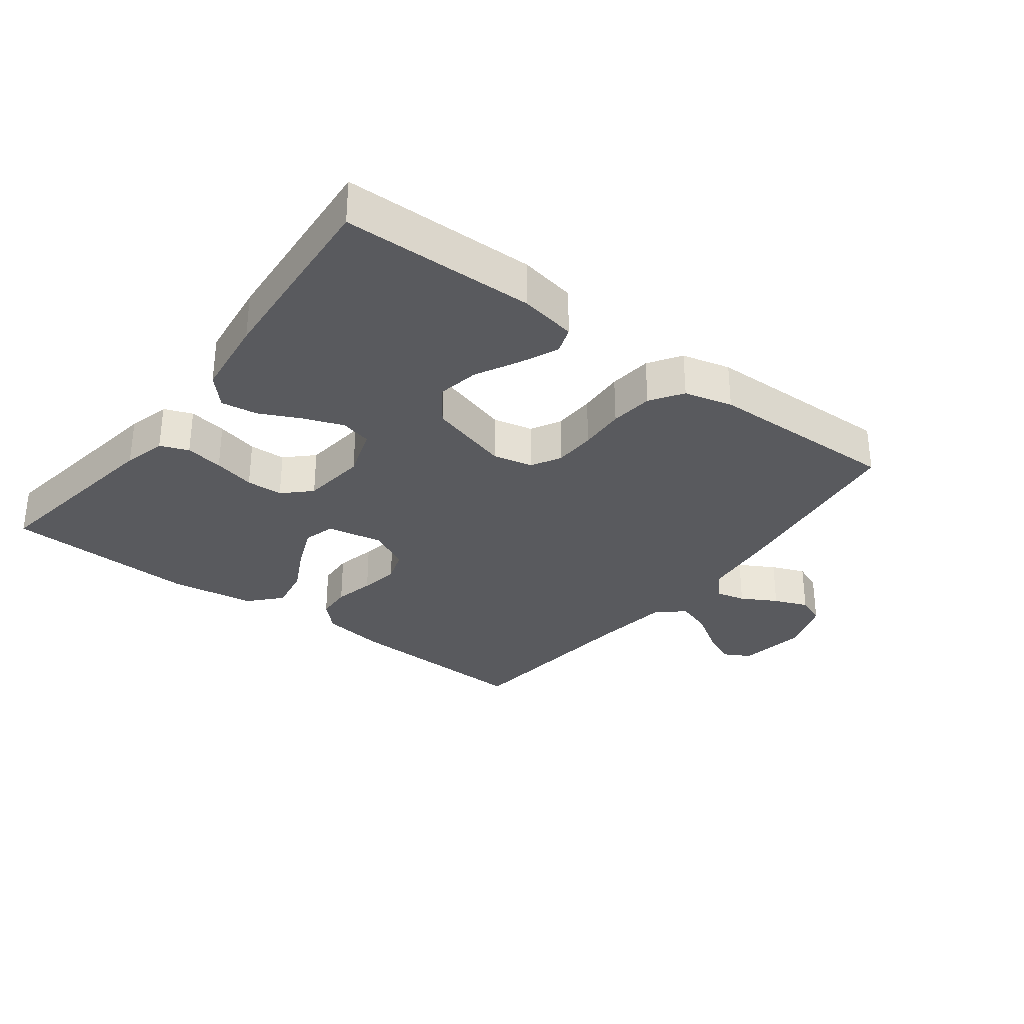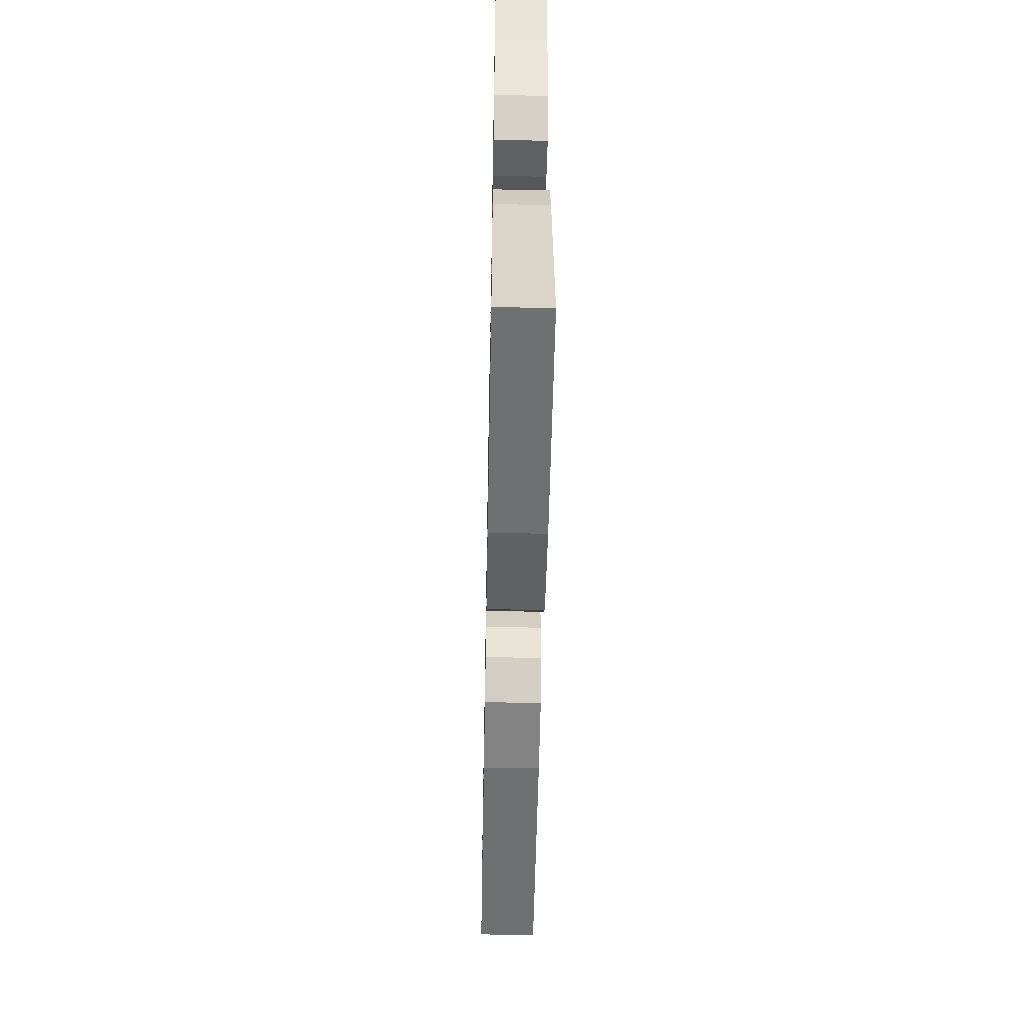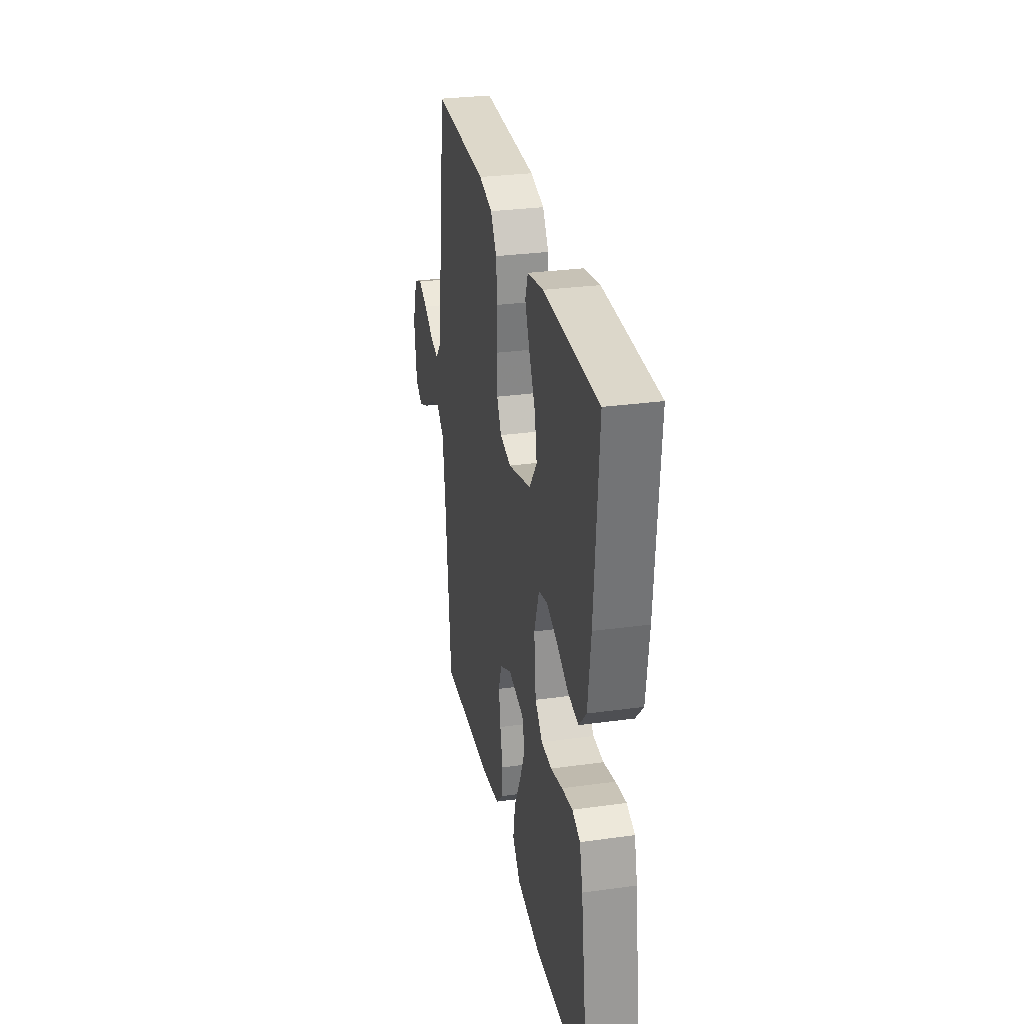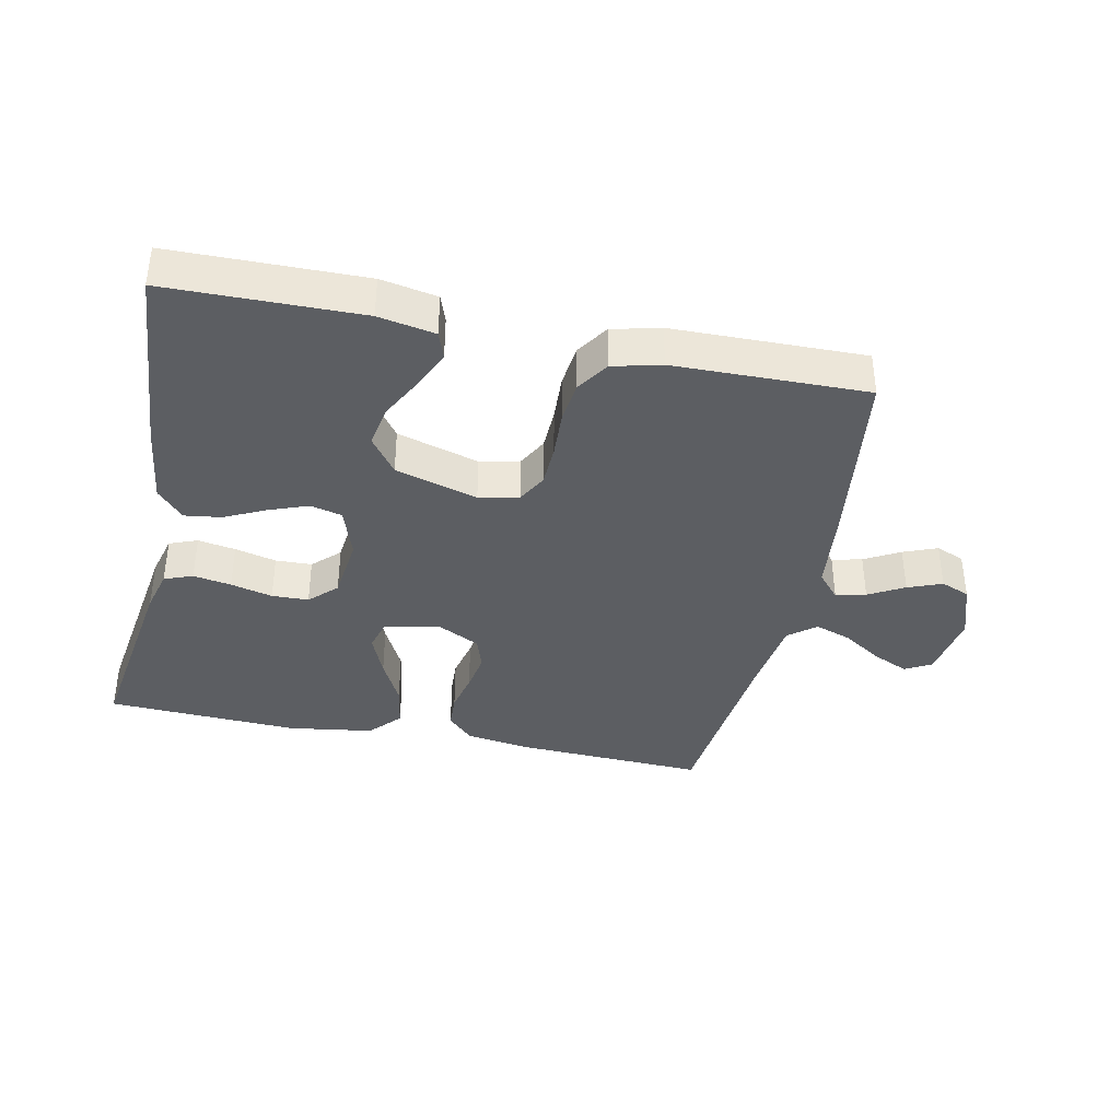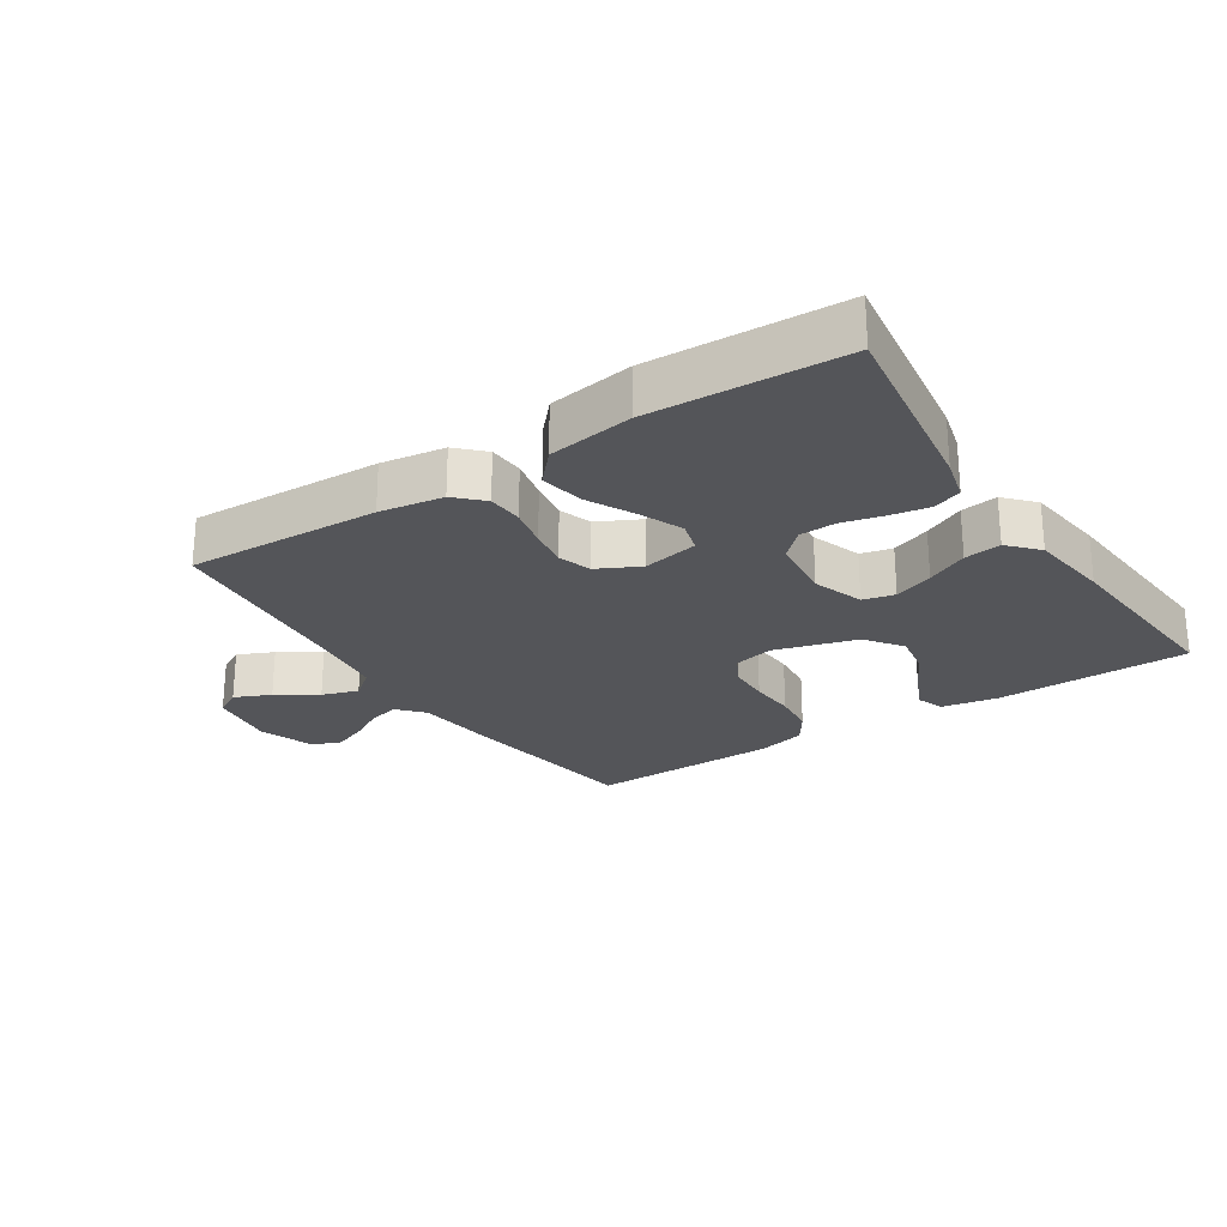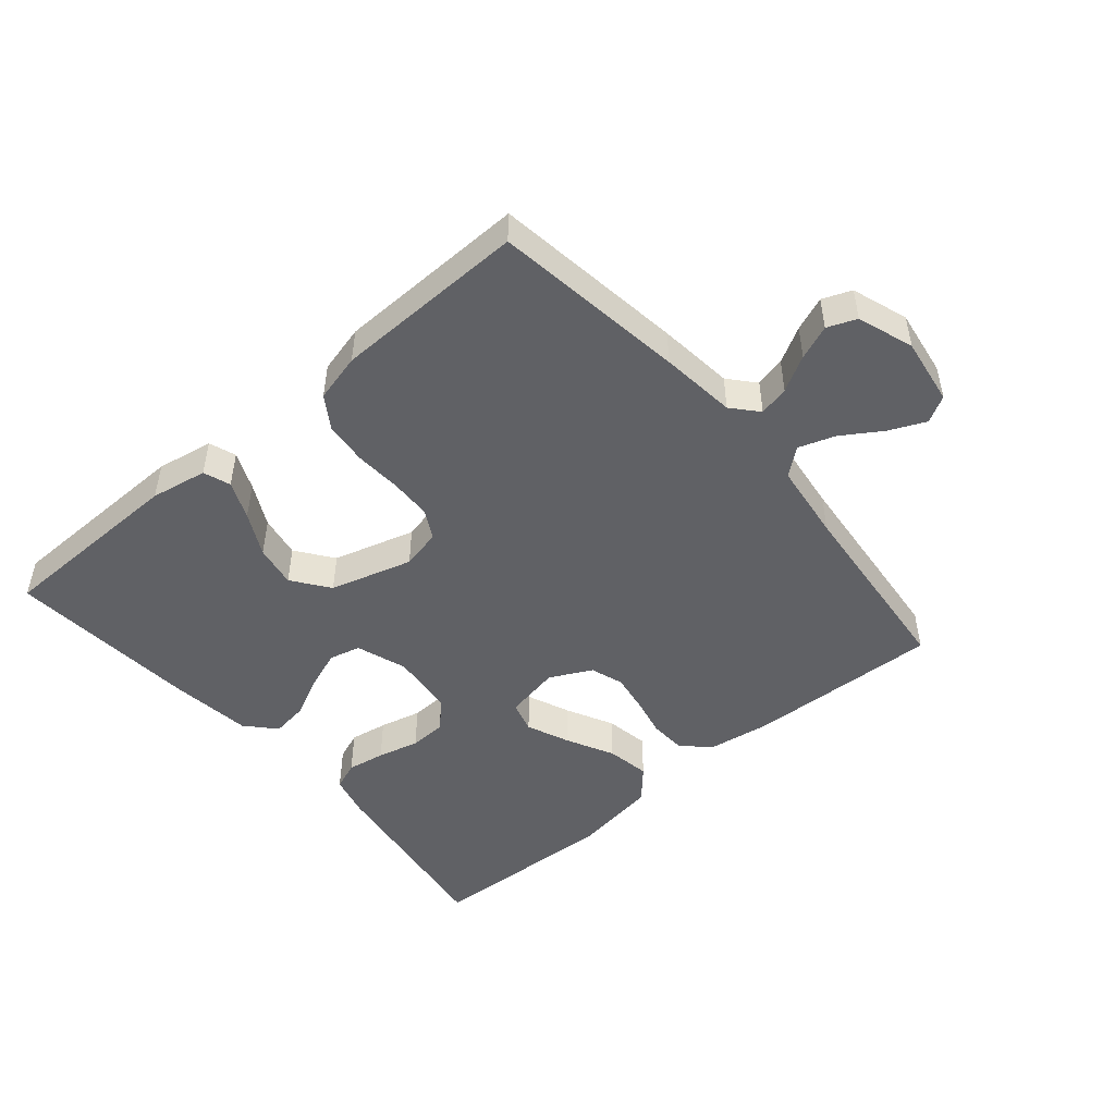
<metadata>
{"format":"obj","ext":"obj","renderer":"f3d","projection":"perspective","resolution":1024,"background":"white","views":[{"elev":-31.3,"azim":-37.2,"up":"+Y"},{"elev":-52.5,"azim":-91.1,"up":"+Z"},{"elev":29.8,"azim":-101.4,"up":"+Z"},{"elev":-37.8,"azim":-12.0,"up":"+Y"},{"elev":-24.6,"azim":-146.8,"up":"+Y"},{"elev":-48.3,"azim":40.4,"up":"+Y"}]}
</metadata>
<code>
v -0.5 0.07 0.5
v -0.2 0.07 0.505
v -0.112 0.07 0.489
v -0.097 0.07 0.447
v -0.123 0.07 0.388
v -0.158 0.07 0.321
v -0.17 0.07 0.255
v -0.128 0.07 0.198
v 0 0.07 0.161
v 0.062 0.07 0.175
v 0.087 0.07 0.221
v 0.089 0.07 0.286
v 0.085 0.07 0.358
v 0.092 0.07 0.425
v 0.125 0.07 0.475
v 0.2 0.07 0.494
v 0.5 0.07 0.5
v 0.541 0.07 0.2
v 0.554 0.07 0.082
v 0.589 0.07 0.042
v 0.636 0.07 0.053
v 0.691 0.07 0.084
v 0.744 0.07 0.105
v 0.789 0.07 0.087
v 0.819 0.07 0
v 0.803 0.07 -0.105
v 0.762 0.07 -0.128
v 0.706 0.07 -0.103
v 0.644 0.07 -0.063
v 0.588 0.07 -0.044
v 0.546 0.07 -0.078
v 0.53 0.07 -0.2
v 0.5 0.07 -0.5
v 0.2 0.07 -0.488
v 0.101 0.07 -0.473
v 0.061 0.07 -0.433
v 0.058 0.07 -0.378
v 0.072 0.07 -0.315
v 0.082 0.07 -0.254
v 0.065 0.07 -0.203
v 0 0.07 -0.17
v -0.087 0.07 -0.187
v -0.101 0.07 -0.236
v -0.073 0.07 -0.303
v -0.036 0.07 -0.376
v -0.024 0.07 -0.444
v -0.068 0.07 -0.493
v -0.2 0.07 -0.513
v -0.5 0.07 -0.5
v -0.456 0.07 -0.2
v -0.439 0.07 -0.134
v -0.395 0.07 -0.117
v -0.336 0.07 -0.127
v -0.271 0.07 -0.143
v -0.214 0.07 -0.141
v -0.173 0.07 -0.101
v -0.162 0.07 0
v -0.189 0.07 0.079
v -0.238 0.07 0.091
v -0.299 0.07 0.068
v -0.363 0.07 0.037
v -0.42 0.07 0.029
v -0.461 0.07 0.074
v -0.477 0.07 0.2
v -0.5 0 0.5
v -0.2 0 0.505
v -0.112 0 0.489
v -0.097 0 0.447
v -0.123 0 0.388
v -0.158 0 0.321
v -0.17 0 0.255
v -0.128 0 0.198
v 0 0 0.161
v 0.062 0 0.175
v 0.087 0 0.221
v 0.089 0 0.286
v 0.085 0 0.358
v 0.092 0 0.425
v 0.125 0 0.475
v 0.2 0 0.494
v 0.5 0 0.5
v 0.541 0 0.2
v 0.554 0 0.082
v 0.589 0 0.042
v 0.636 0 0.053
v 0.691 0 0.084
v 0.744 0 0.105
v 0.789 0 0.087
v 0.819 0 0
v 0.803 0 -0.105
v 0.762 0 -0.128
v 0.706 0 -0.103
v 0.644 0 -0.063
v 0.588 0 -0.044
v 0.546 0 -0.078
v 0.53 0 -0.2
v 0.5 0 -0.5
v 0.2 0 -0.488
v 0.101 0 -0.473
v 0.061 0 -0.433
v 0.058 0 -0.378
v 0.072 0 -0.315
v 0.082 0 -0.254
v 0.065 0 -0.203
v 0 0 -0.17
v -0.087 0 -0.187
v -0.101 0 -0.236
v -0.073 0 -0.303
v -0.036 0 -0.376
v -0.024 0 -0.444
v -0.068 0 -0.493
v -0.2 0 -0.513
v -0.5 0 -0.5
v -0.456 0 -0.2
v -0.439 0 -0.134
v -0.395 0 -0.117
v -0.336 0 -0.127
v -0.271 0 -0.143
v -0.214 0 -0.141
v -0.173 0 -0.101
v -0.162 0 0
v -0.189 0 0.079
v -0.238 0 0.091
v -0.299 0 0.068
v -0.363 0 0.037
v -0.42 0 0.029
v -0.461 0 0.074
v -0.477 0 0.2
f 4 5 6
f 3 4 6
f 2 3 6
f 1 2 6
f 64 1 6
f 63 64 6
f 62 63 6
f 61 62 6
f 60 61 6
f 59 60 6 7
f 58 59 7 8
f 57 58 8 9
f 56 57 9 10
f 52 53 54
f 51 52 54
f 50 51 54
f 49 50 54
f 48 49 54
f 47 48 54
f 46 47 54
f 45 46 54
f 44 45 54
f 43 44 54 55
f 42 43 55 56
f 36 37 38
f 35 36 38
f 34 35 38
f 33 34 38
f 32 33 38
f 31 32 38 39
f 30 31 39 40
f 27 28 29
f 26 27 29
f 25 26 29
f 24 25 29
f 23 24 29
f 22 23 29
f 21 22 29
f 20 21 29 30
f 30 40 41
f 20 30 41
f 19 20 41
f 17 18 19
f 16 17 19
f 15 16 19
f 14 15 19
f 13 14 19
f 12 13 19
f 42 56 10
f 41 42 10
f 19 41 10
f 19 10 11
f 11 12 19
f 70 69 68
f 70 68 67
f 70 67 66
f 70 66 65
f 70 65 128
f 70 128 127
f 70 127 126
f 70 126 125
f 70 125 124
f 71 70 124 123
f 72 71 123 122
f 73 72 122 121
f 74 73 121 120
f 118 117 116
f 118 116 115
f 118 115 114
f 118 114 113
f 118 113 112
f 118 112 111
f 118 111 110
f 118 110 109
f 118 109 108
f 119 118 108 107
f 120 119 107 106
f 102 101 100
f 102 100 99
f 102 99 98
f 102 98 97
f 102 97 96
f 103 102 96 95
f 104 103 95 94
f 93 92 91
f 93 91 90
f 93 90 89
f 93 89 88
f 93 88 87
f 93 87 86
f 93 86 85
f 94 93 85 84
f 105 104 94
f 105 94 84
f 105 84 83
f 83 82 81
f 83 81 80
f 83 80 79
f 83 79 78
f 83 78 77
f 83 77 76
f 74 120 106
f 74 106 105
f 74 105 83
f 75 74 83
f 83 76 75
f 1 65 66 2
f 2 66 67 3
f 3 67 68 4
f 4 68 69 5
f 5 69 70 6
f 6 70 71 7
f 7 71 72 8
f 8 72 73 9
f 9 73 74 10
f 10 74 75 11
f 11 75 76 12
f 12 76 77 13
f 13 77 78 14
f 14 78 79 15
f 15 79 80 16
f 16 80 81 17
f 17 81 82 18
f 18 82 83 19
f 19 83 84 20
f 20 84 85 21
f 21 85 86 22
f 22 86 87 23
f 23 87 88 24
f 24 88 89 25
f 25 89 90 26
f 26 90 91 27
f 27 91 92 28
f 28 92 93 29
f 29 93 94 30
f 30 94 95 31
f 31 95 96 32
f 32 96 97 33
f 33 97 98 34
f 34 98 99 35
f 35 99 100 36
f 36 100 101 37
f 37 101 102 38
f 38 102 103 39
f 39 103 104 40
f 40 104 105 41
f 41 105 106 42
f 42 106 107 43
f 43 107 108 44
f 44 108 109 45
f 45 109 110 46
f 46 110 111 47
f 47 111 112 48
f 48 112 113 49
f 49 113 114 50
f 50 114 115 51
f 51 115 116 52
f 52 116 117 53
f 53 117 118 54
f 54 118 119 55
f 55 119 120 56
f 56 120 121 57
f 57 121 122 58
f 58 122 123 59
f 59 123 124 60
f 60 124 125 61
f 61 125 126 62
f 62 126 127 63
f 63 127 128 64
f 64 128 65 1

</code>
